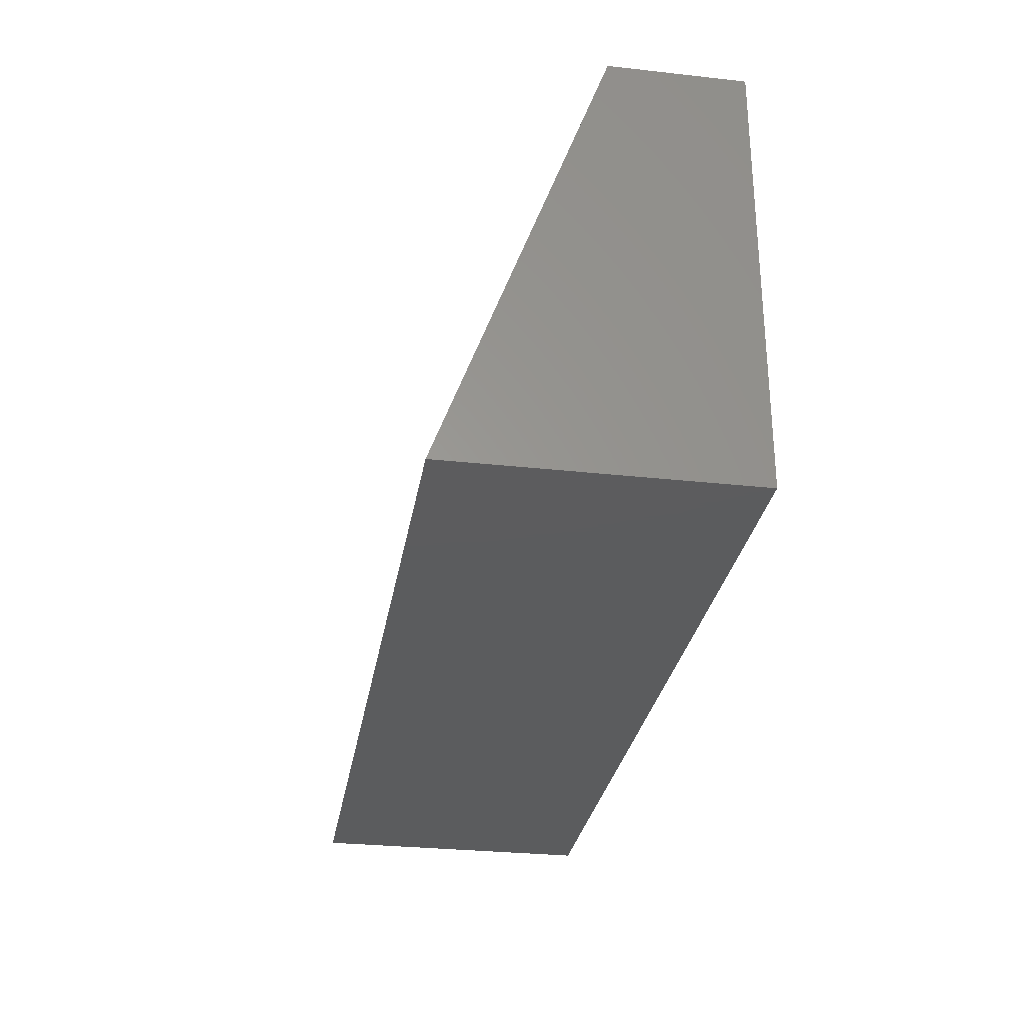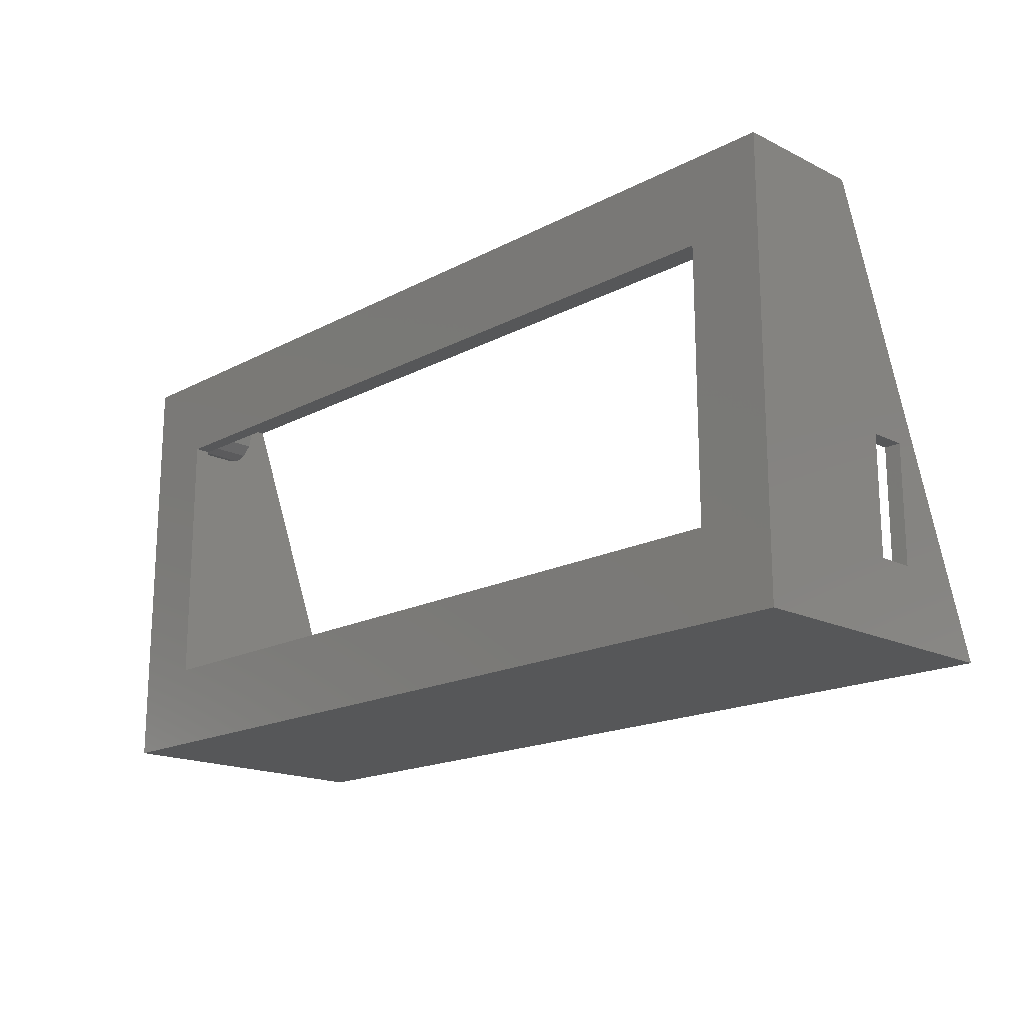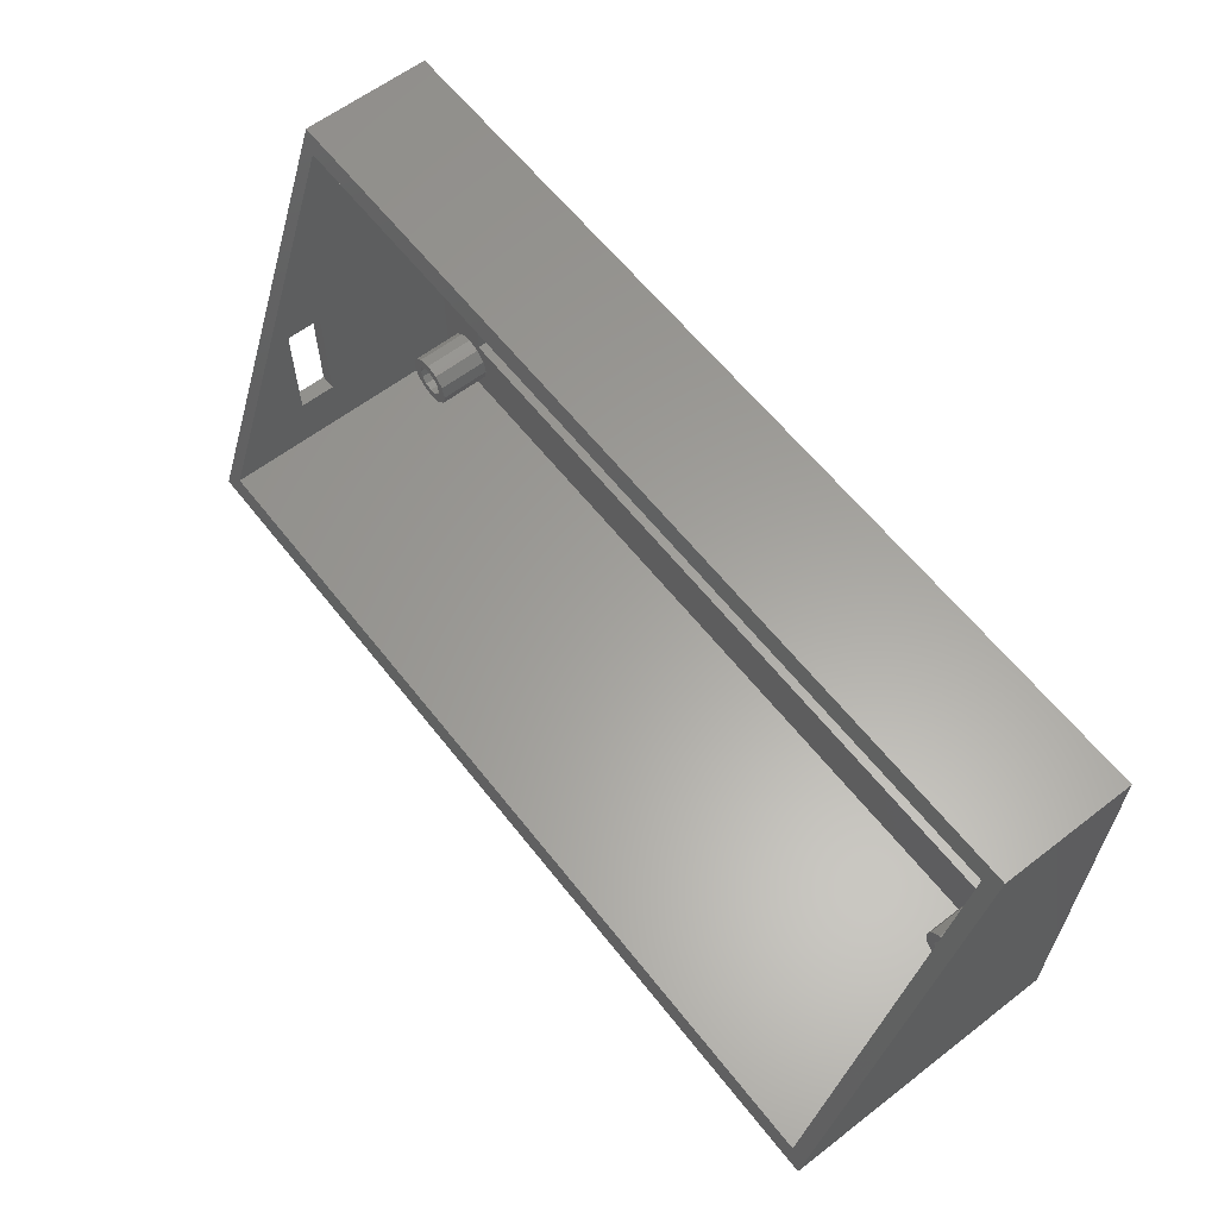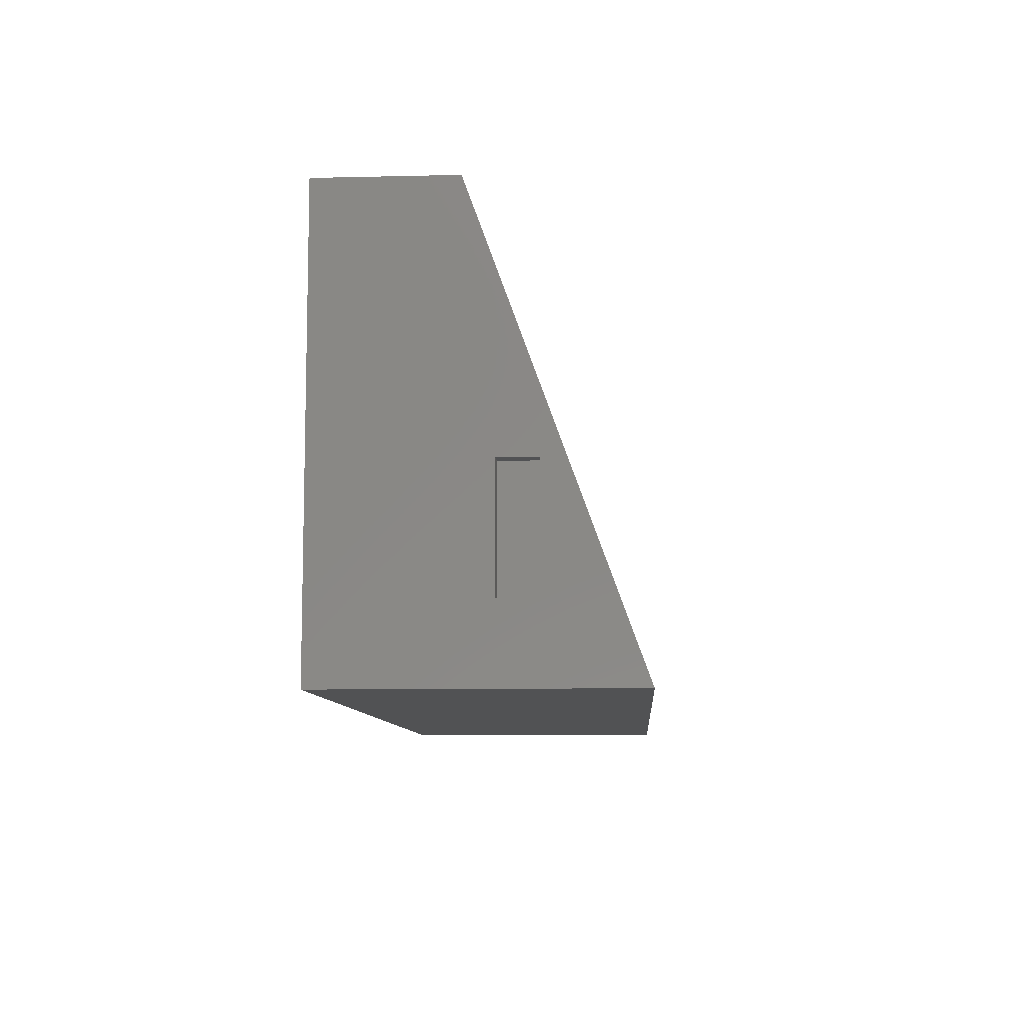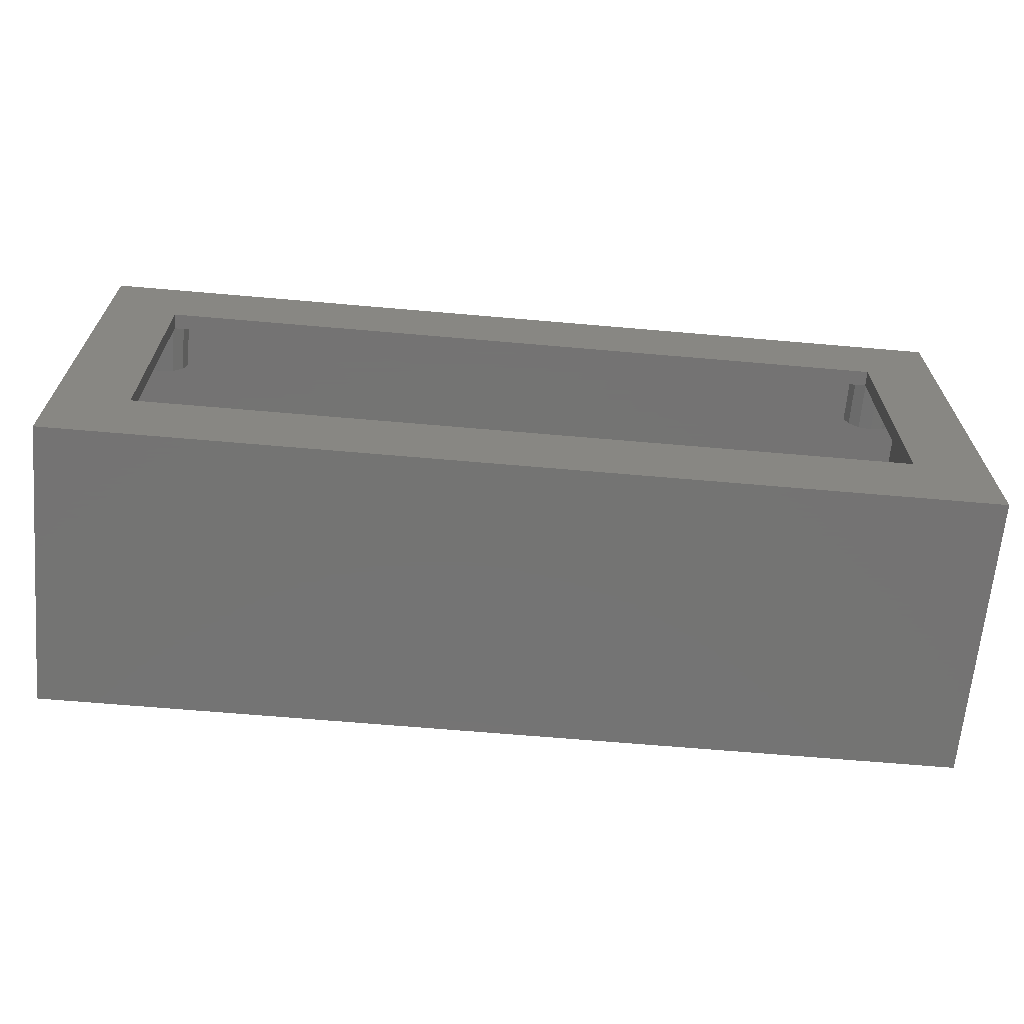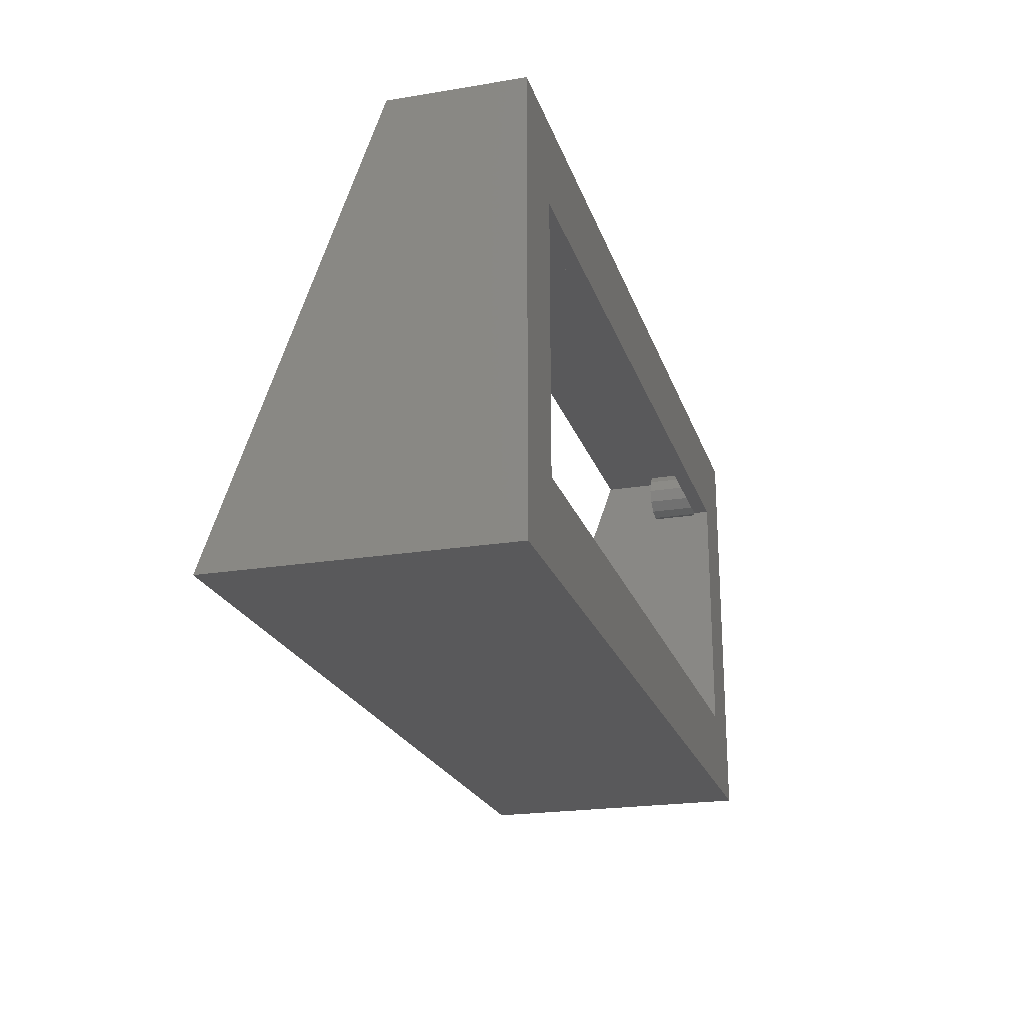
<metadata>
{"format":"stl","ext":"stl","renderer":"f3d","projection":"perspective","resolution":1024,"background":"white","views":[{"elev":-29.3,"azim":80.7,"up":"+Y"},{"elev":-17.6,"azim":-134.1,"up":"+Y"},{"elev":61.2,"azim":52.0,"up":"+Y"},{"elev":-9.0,"azim":-86.4,"up":"+Y"},{"elev":-66.0,"azim":175.0,"up":"+Y"},{"elev":-22.0,"azim":106.0,"up":"+Y"}]}
</metadata>
<code>
# stl→obj: 224 verts, 452 faces
v 0 18 18.5
v 0 0 27.18
v 0 41 12.26
v 0 0 0
v 0 7 18.5
v 0 7 15
v 0 41 0
v 0 18 15
v 86 0 0
v 86 0 27.18
v 79 8 0
v 7 8 0
v 79 33 0
v 86 41 0
v 7 33 0
v 86 41 12.26
v 84.5 39.5 12.8
v 1.5 39.5 12.8
v 84.5 1.5 26.63
v 1.5 1.5 26.63
v 1.5 18 18.5
v 1.5 7 18.5
v 1.5 7 15
v 1.5 18 15
v 7 33 1.5
v 7 8 1.5
v 79 33 1.5
v 79 8 1.5
v 1.5 39.5 1.5
v 1.5 1.5 1.5
v 84.5 39.5 1.5
v 84.5 1.5 1.5
v 5.5 38.5 1.5
v 3 5 1.5
v 3.335 6.25 1.5
v 4.25 7.165 1.5
v 5.5 7.5 1.5
v 6.75 7.165 1.5
v 7.665 6.25 1.5
v 8 5 1.5
v 7.665 3.75 1.5
v 6.75 2.835 1.5
v 5.5 2.5 1.5
v 4.25 38.17 1.5
v 78.33 6.25 1.5
v 78 5 1.5
v 3.335 3.75 1.5
v 4.25 2.835 1.5
v 3 36 1.5
v 3.335 37.25 1.5
v 6.75 38.17 1.5
v 78.33 3.75 1.5
v 80.5 38.5 1.5
v 79.25 2.835 1.5
v 6.75 33.83 1.5
v 5.5 33.5 1.5
v 4.25 33.83 1.5
v 3.335 34.75 1.5
v 81.75 38.17 1.5
v 82.67 37.25 1.5
v 80.5 7.5 1.5
v 81.75 2.835 1.5
v 80.5 2.5 1.5
v 83 5 1.5
v 82.67 3.75 1.5
v 81.75 7.165 1.5
v 82.67 6.25 1.5
v 79.25 7.165 1.5
v 78.33 34.75 1.5
v 78 36 1.5
v 80.5 33.5 1.5
v 79.25 33.83 1.5
v 78.33 37.25 1.5
v 79.25 38.17 1.5
v 83 36 1.5
v 81.75 33.83 1.5
v 82.67 34.75 1.5
v 7.665 34.75 1.5
v 7.665 37.25 1.5
v 8 36 1.5
v 3 5 6.5
v 3.335 6.25 6.5
v 3.335 3.75 6.5
v 4.25 2.835 6.5
v 5.5 2.5 6.5
v 6.75 2.835 6.5
v 7.665 3.75 6.5
v 8 5 6.5
v 7.665 6.25 6.5
v 6.75 7.165 6.5
v 5.5 7.5 6.5
v 4.25 7.165 6.5
v 3 36 6.5
v 3.335 37.25 6.5
v 3.335 34.75 6.5
v 4.25 33.83 6.5
v 5.5 33.5 6.5
v 6.75 33.83 6.5
v 7.665 34.75 6.5
v 8 36 6.5
v 7.665 37.25 6.5
v 6.75 38.17 6.5
v 5.5 38.5 6.5
v 4.25 38.17 6.5
v 78 5 6.5
v 78.33 6.25 6.5
v 78.33 3.75 6.5
v 79.25 2.835 6.5
v 80.5 2.5 6.5
v 81.75 2.835 6.5
v 82.67 3.75 6.5
v 83 5 6.5
v 82.67 6.25 6.5
v 81.75 7.165 6.5
v 80.5 7.5 6.5
v 79.25 7.165 6.5
v 78 36 6.5
v 78.33 37.25 6.5
v 78.33 34.75 6.5
v 79.25 33.83 6.5
v 80.5 33.5 6.5
v 81.75 33.83 6.5
v 82.67 34.75 6.5
v 83 36 6.5
v 82.67 37.25 6.5
v 81.75 38.17 6.5
v 80.5 38.5 6.5
v 79.25 38.17 6.5
v 4.201 4.25 6.5
v 4.201 5.75 6.5
v 4.75 6.299 6.5
v 6.799 5.75 6.5
v 7 5 6.5
v 4 5 6.5
v 6.25 3.701 6.5
v 5.5 3.5 6.5
v 5.5 6.5 6.5
v 6.25 6.299 6.5
v 6.799 4.25 6.5
v 4.75 3.701 6.5
v 4.201 35.25 6.5
v 4.201 36.75 6.5
v 4.75 37.3 6.5
v 6.799 36.75 6.5
v 7 36 6.5
v 4 36 6.5
v 6.25 34.7 6.5
v 5.5 34.5 6.5
v 5.5 37.5 6.5
v 6.25 37.3 6.5
v 6.799 35.25 6.5
v 4.75 34.7 6.5
v 79.2 4.25 6.5
v 79.2 5.75 6.5
v 79.75 6.299 6.5
v 81.8 5.75 6.5
v 82 5 6.5
v 79 5 6.5
v 81.25 3.701 6.5
v 80.5 3.5 6.5
v 80.5 6.5 6.5
v 81.25 6.299 6.5
v 81.8 4.25 6.5
v 79.75 3.701 6.5
v 79.2 35.25 6.5
v 79.2 36.75 6.5
v 79.75 37.3 6.5
v 81.8 36.75 6.5
v 82 36 6.5
v 79 36 6.5
v 81.25 34.7 6.5
v 80.5 34.5 6.5
v 80.5 37.5 6.5
v 81.25 37.3 6.5
v 81.8 35.25 6.5
v 79.75 34.7 6.5
v 4.201 4.25 1.5
v 4 5 1.5
v 4.75 3.701 1.5
v 5.5 3.5 1.5
v 6.25 3.701 1.5
v 6.799 4.25 1.5
v 7 5 1.5
v 6.799 5.75 1.5
v 6.25 6.299 1.5
v 5.5 6.5 1.5
v 4.75 6.299 1.5
v 4.201 5.75 1.5
v 4.201 35.25 1.5
v 4 36 1.5
v 4.75 34.7 1.5
v 5.5 34.5 1.5
v 6.25 34.7 1.5
v 6.799 35.25 1.5
v 7 36 1.5
v 6.799 36.75 1.5
v 6.25 37.3 1.5
v 5.5 37.5 1.5
v 4.75 37.3 1.5
v 4.201 36.75 1.5
v 79.2 4.25 1.5
v 79 5 1.5
v 79.75 3.701 1.5
v 80.5 3.5 1.5
v 81.25 3.701 1.5
v 81.8 4.25 1.5
v 82 5 1.5
v 81.8 5.75 1.5
v 81.25 6.299 1.5
v 80.5 6.5 1.5
v 79.75 6.299 1.5
v 79.2 5.75 1.5
v 79.2 35.25 1.5
v 79 36 1.5
v 79.75 34.7 1.5
v 80.5 34.5 1.5
v 81.25 34.7 1.5
v 81.8 35.25 1.5
v 82 36 1.5
v 81.8 36.75 1.5
v 81.25 37.3 1.5
v 80.5 37.5 1.5
v 79.75 37.3 1.5
v 79.2 36.75 1.5
f 1 2 3
f 4 2 5
f 4 5 6
f 4 6 7
f 8 7 6
f 7 1 3
f 5 2 1
f 1 7 8
f 2 4 9
f 10 2 9
f 11 9 12
f 13 7 14
f 4 7 15
f 4 15 12
f 4 12 9
f 9 11 14
f 11 13 14
f 15 7 13
f 7 3 14
f 14 3 16
f 17 16 3
f 2 18 3
f 10 16 17
f 19 20 10
f 10 17 19
f 2 20 18
f 2 10 20
f 18 17 3
f 21 22 1
f 1 22 5
f 22 23 5
f 5 23 6
f 24 21 1
f 8 24 1
f 23 24 8
f 6 23 8
f 10 9 14
f 16 10 14
f 15 25 26
f 12 15 26
f 13 27 25
f 15 13 25
f 27 13 28
f 28 13 11
f 28 11 26
f 26 11 12
f 21 18 20
f 24 23 29
f 30 22 20
f 29 18 21
f 30 23 22
f 30 29 23
f 21 24 29
f 22 21 20
f 31 17 18
f 29 31 18
f 19 32 20
f 20 32 30
f 17 31 19
f 19 31 32
f 33 31 29
f 30 34 29
f 34 35 29
f 35 36 29
f 36 37 29
f 38 32 37
f 39 40 32
f 40 41 32
f 42 32 41
f 43 32 42
f 44 33 29
f 30 32 43
f 45 26 46
f 30 47 34
f 30 48 47
f 37 49 29
f 49 50 29
f 50 44 29
f 51 31 33
f 46 26 52
f 53 31 51
f 52 26 54
f 28 26 45
f 37 55 56
f 37 56 57
f 37 58 49
f 37 57 58
f 37 25 55
f 59 60 31
f 61 27 28
f 37 26 25
f 37 32 26
f 53 59 31
f 62 63 32
f 64 65 32
f 66 27 61
f 67 27 66
f 32 27 67
f 65 62 32
f 32 67 64
f 45 68 28
f 26 32 63
f 26 63 54
f 68 61 28
f 69 70 51
f 71 72 27
f 70 73 51
f 73 74 51
f 74 53 51
f 72 69 27
f 75 31 60
f 32 31 75
f 32 76 27
f 32 77 76
f 76 71 27
f 75 77 32
f 27 69 51
f 38 39 32
f 43 48 30
f 25 78 55
f 79 27 51
f 80 27 79
f 78 27 80
f 25 27 78
f 34 81 35
f 35 81 82
f 34 47 81
f 81 47 83
f 83 47 48
f 84 83 48
f 84 48 43
f 85 84 43
f 85 43 42
f 86 85 42
f 86 42 41
f 87 86 41
f 87 41 40
f 88 87 40
f 40 39 89
f 88 40 89
f 38 90 39
f 39 90 89
f 37 91 38
f 38 91 90
f 36 92 37
f 37 92 91
f 35 82 36
f 36 82 92
f 49 93 50
f 50 93 94
f 49 58 93
f 93 58 95
f 95 58 57
f 96 95 57
f 96 57 56
f 97 96 56
f 97 56 55
f 98 97 55
f 98 55 78
f 99 98 78
f 99 78 80
f 100 99 80
f 80 79 101
f 100 80 101
f 51 102 79
f 79 102 101
f 33 103 51
f 51 103 102
f 44 104 33
f 33 104 103
f 50 94 44
f 44 94 104
f 46 105 45
f 45 105 106
f 46 52 105
f 105 52 107
f 107 52 54
f 108 107 54
f 108 54 63
f 109 108 63
f 109 63 62
f 110 109 62
f 110 62 65
f 111 110 65
f 111 65 64
f 112 111 64
f 64 67 113
f 112 64 113
f 66 114 67
f 67 114 113
f 61 115 66
f 66 115 114
f 68 116 61
f 61 116 115
f 45 106 68
f 68 106 116
f 70 117 73
f 73 117 118
f 70 69 117
f 117 69 119
f 119 69 72
f 120 119 72
f 120 72 71
f 121 120 71
f 121 71 76
f 122 121 76
f 122 76 77
f 123 122 77
f 123 77 75
f 124 123 75
f 75 60 125
f 124 75 125
f 59 126 60
f 60 126 125
f 53 127 59
f 59 127 126
f 74 128 53
f 53 128 127
f 73 118 74
f 74 118 128
f 82 81 83
f 129 82 84
f 84 82 83
f 130 131 82
f 132 133 88
f 91 82 90
f 92 82 91
f 85 129 84
f 134 82 129
f 135 136 86
f 90 82 131
f 90 137 89
f 90 131 137
f 137 138 89
f 89 132 88
f 138 132 89
f 88 133 87
f 87 139 86
f 136 140 85
f 139 135 86
f 133 139 87
f 86 136 85
f 85 140 129
f 134 130 82
f 94 93 95
f 141 94 96
f 96 94 95
f 142 143 94
f 144 145 100
f 103 94 102
f 104 94 103
f 97 141 96
f 146 94 141
f 147 148 98
f 102 94 143
f 102 149 101
f 102 143 149
f 149 150 101
f 101 144 100
f 150 144 101
f 100 145 99
f 99 151 98
f 148 152 97
f 151 147 98
f 145 151 99
f 98 148 97
f 97 152 141
f 146 142 94
f 106 105 107
f 153 106 108
f 108 106 107
f 154 155 106
f 156 157 112
f 115 106 114
f 116 106 115
f 109 153 108
f 158 106 153
f 159 160 110
f 114 106 155
f 114 161 113
f 114 155 161
f 161 162 113
f 113 156 112
f 162 156 113
f 112 157 111
f 111 163 110
f 160 164 109
f 163 159 110
f 157 163 111
f 110 160 109
f 109 164 153
f 158 154 106
f 118 117 119
f 165 118 120
f 120 118 119
f 166 167 118
f 168 169 124
f 127 118 126
f 128 118 127
f 121 165 120
f 170 118 165
f 171 172 122
f 126 118 167
f 126 173 125
f 126 167 173
f 173 174 125
f 125 168 124
f 174 168 125
f 124 169 123
f 123 175 122
f 172 176 121
f 175 171 122
f 169 175 123
f 122 172 121
f 121 176 165
f 170 166 118
f 134 129 177
f 178 134 177
f 140 179 129
f 129 179 177
f 136 180 140
f 140 180 179
f 135 181 136
f 136 181 180
f 139 182 135
f 135 182 181
f 133 183 139
f 139 183 182
f 133 132 183
f 183 132 184
f 184 132 138
f 185 184 138
f 185 138 137
f 186 185 137
f 186 137 131
f 187 186 131
f 187 131 130
f 188 187 130
f 188 130 134
f 178 188 134
f 146 141 189
f 190 146 189
f 152 191 141
f 141 191 189
f 148 192 152
f 152 192 191
f 147 193 148
f 148 193 192
f 151 194 147
f 147 194 193
f 145 195 151
f 151 195 194
f 145 144 195
f 195 144 196
f 196 144 150
f 197 196 150
f 197 150 149
f 198 197 149
f 198 149 143
f 199 198 143
f 199 143 142
f 200 199 142
f 200 142 146
f 190 200 146
f 158 153 201
f 202 158 201
f 164 203 153
f 153 203 201
f 160 204 164
f 164 204 203
f 159 205 160
f 160 205 204
f 163 206 159
f 159 206 205
f 157 207 163
f 163 207 206
f 157 156 207
f 207 156 208
f 208 156 162
f 209 208 162
f 209 162 161
f 210 209 161
f 210 161 155
f 211 210 155
f 211 155 154
f 212 211 154
f 212 154 158
f 202 212 158
f 170 165 213
f 214 170 213
f 176 215 165
f 165 215 213
f 172 216 176
f 176 216 215
f 171 217 172
f 172 217 216
f 175 218 171
f 171 218 217
f 169 219 175
f 175 219 218
f 169 168 219
f 219 168 220
f 220 168 174
f 221 220 174
f 221 174 173
f 222 221 173
f 222 173 167
f 223 222 167
f 223 167 166
f 224 223 166
f 224 166 170
f 214 224 170
f 177 179 180
f 182 177 181
f 181 177 180
f 183 177 182
f 184 177 183
f 185 177 184
f 186 177 185
f 187 177 186
f 188 177 187
f 178 177 188
f 189 191 192
f 194 189 193
f 193 189 192
f 195 189 194
f 196 189 195
f 197 189 196
f 198 189 197
f 199 189 198
f 200 189 199
f 190 189 200
f 201 203 204
f 206 201 205
f 205 201 204
f 207 201 206
f 208 201 207
f 209 201 208
f 210 201 209
f 211 201 210
f 212 201 211
f 202 201 212
f 213 215 216
f 218 213 217
f 217 213 216
f 219 213 218
f 220 213 219
f 221 213 220
f 222 213 221
f 223 213 222
f 224 213 223
f 214 213 224

</code>
